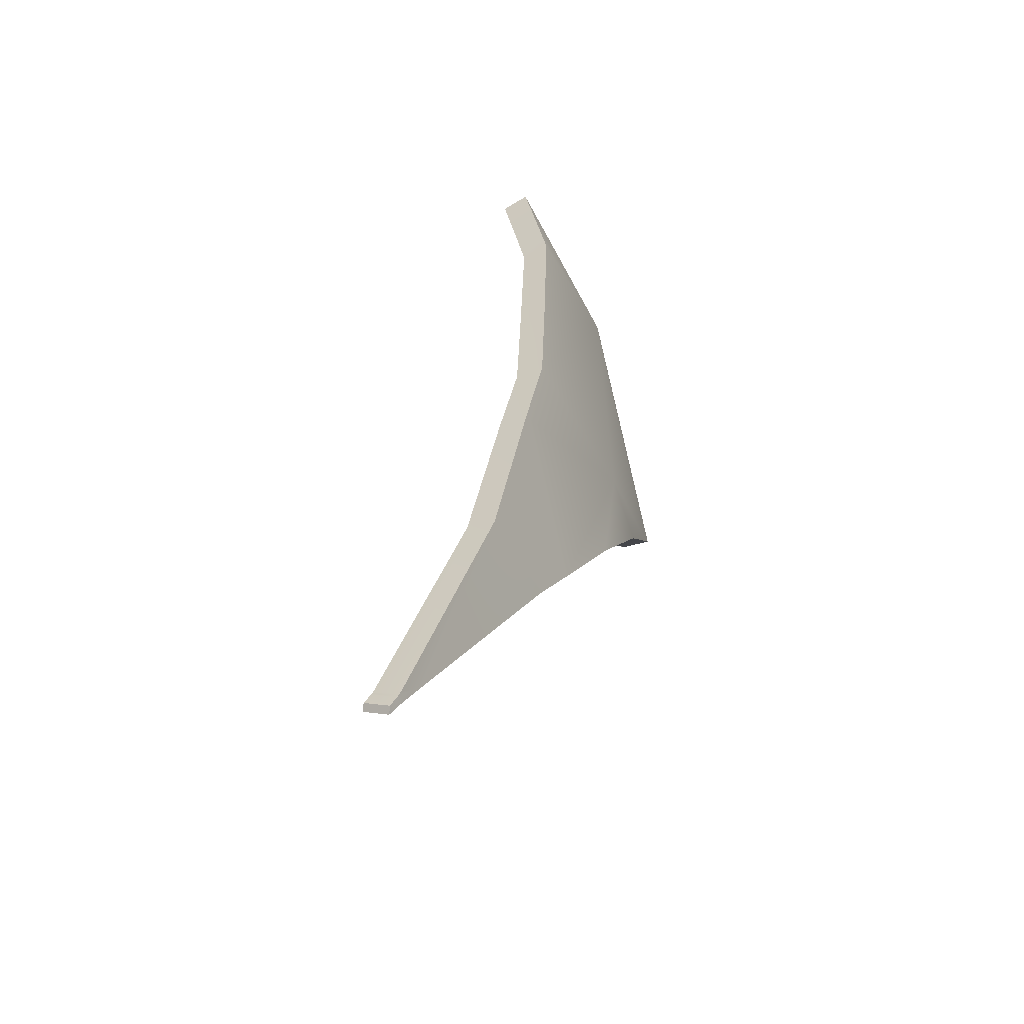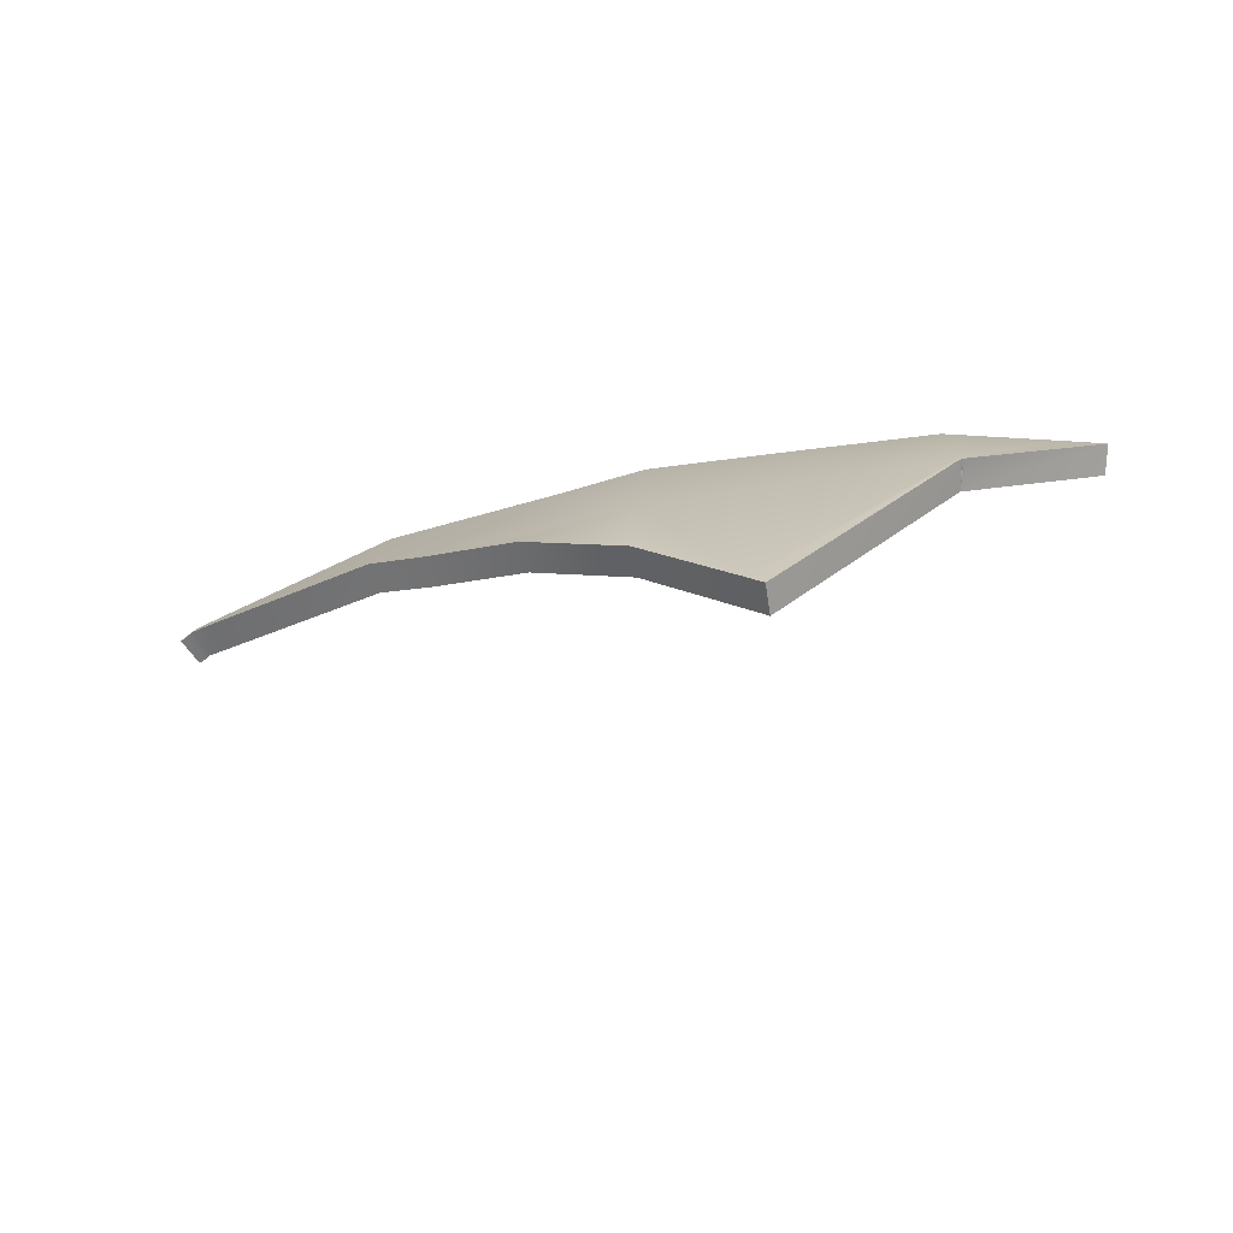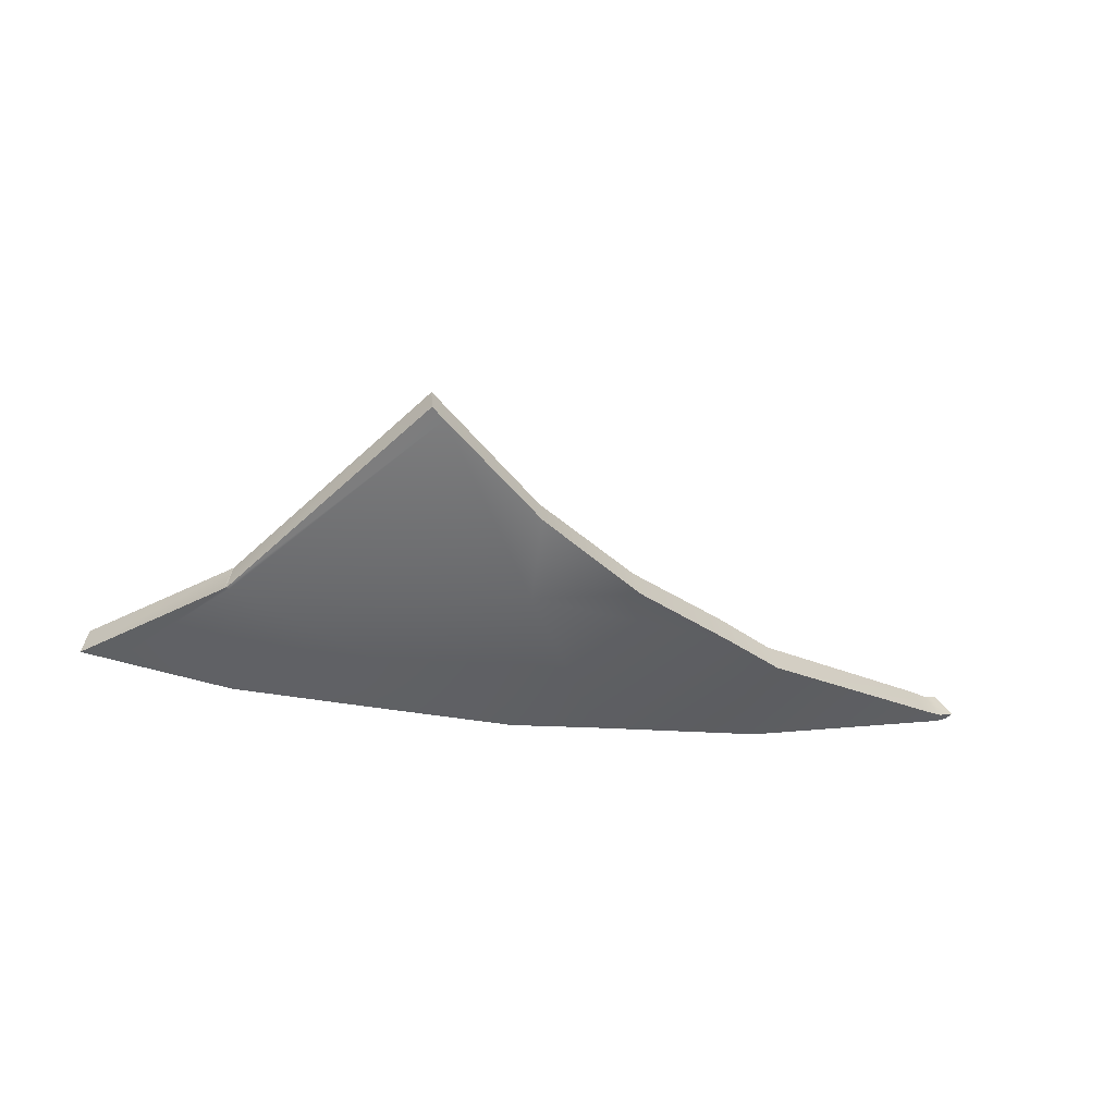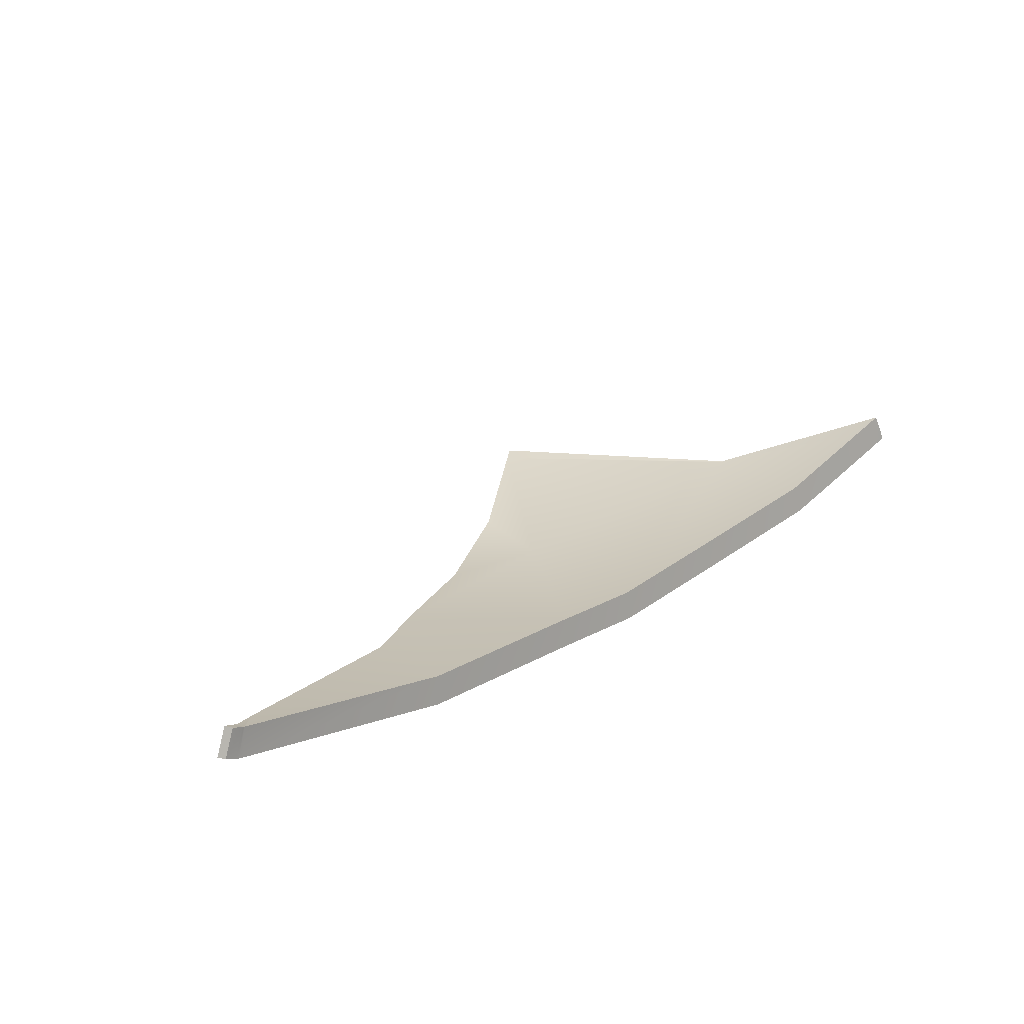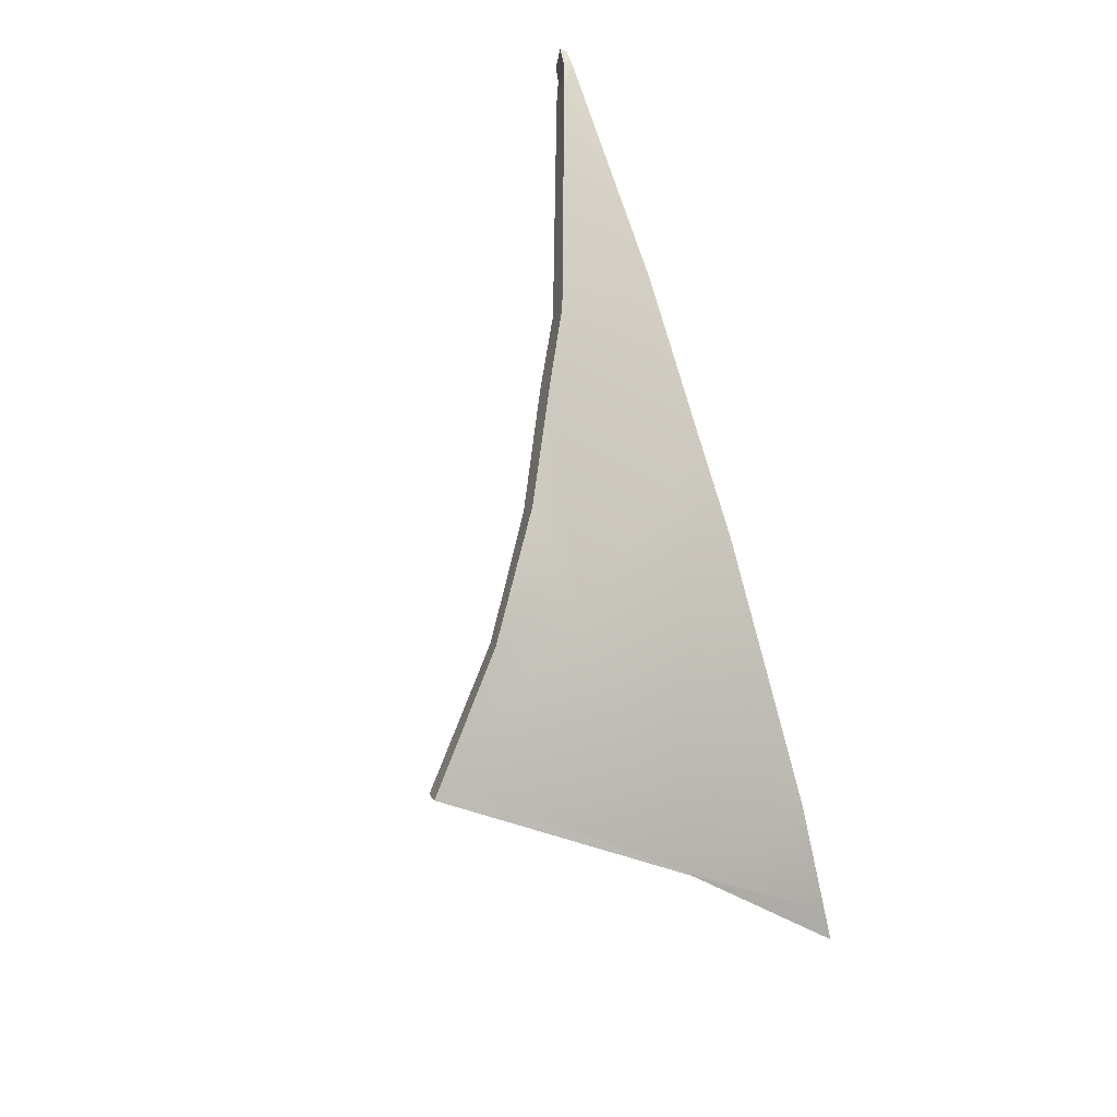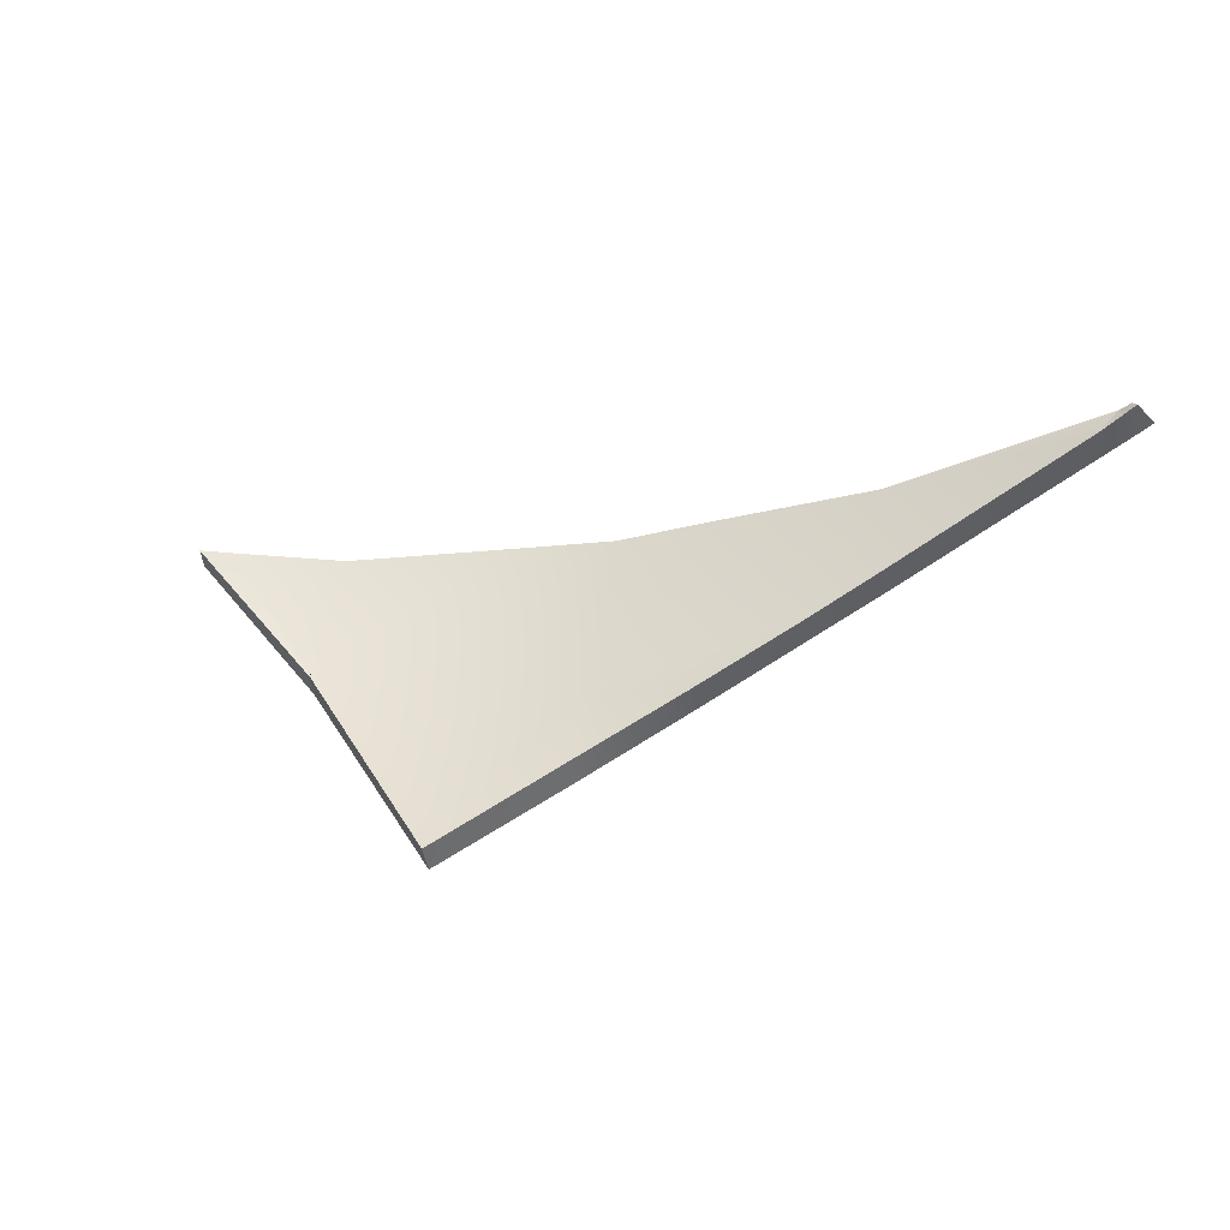
<metadata>
{"format":"obj","ext":"obj","renderer":"f3d","projection":"perspective","resolution":1024,"background":"white","views":[{"elev":40.1,"azim":-97.2,"up":"+Z"},{"elev":-48.5,"azim":3.7,"up":"+Z"},{"elev":-75.3,"azim":174.3,"up":"+Y"},{"elev":50.4,"azim":-36.7,"up":"+Y"},{"elev":-73.8,"azim":-69.0,"up":"+Y"},{"elev":30.4,"azim":-166.6,"up":"+Y"}]}
</metadata>
<code>
g Bomb_Explode_Thin_11
v 0.02222 -0.2621 0.2254
v 0.02251 -0.2715 0.2288
v 0.02154 -0.2619 0.226
v 0.02331 -0.2712 0.2295
v 0.02231 -0.2622 0.2253
v 0.02331 -0.2712 0.2295
v 0.06132 -0.2487 0.2644
v 0.07256 -0.2482 0.2627
v 0.02176 -0.2713 0.2296
v 0.02176 -0.2499 0.27
v 0.02251 -0.2715 0.2288
v -0.02972 -0.2418 0.2748
v 0.02176 -0.2717 0.2282
v -0.07135 -0.2351 0.2787
v -0.04166 -0.2832 0.1665
v -0.03761 -0.2847 0.1626
v -0.07361 -0.2624 0.226
v -0.07454 -0.2706 0.1978
v -0.1088 -0.2534 0.2232
v -0.101 -0.2255 0.2801
v -0.1407 -0.2341 0.2415
v -0.1577 -0.208 0.2831
v -0.1606 -0.2225 0.2534
v -0.2231 -0.1784 0.2781
v -0.2285 -0.1729 0.2834
v -0.2298 -0.1722 0.2834
v -0.2303 -0.1732 0.2808
v -0.2308 -0.1714 0.2834
v -0.2333 -0.1707 0.2811
v -0.2337 -0.1692 0.2832
v -0.2355 -0.1688 0.2814
v 0.06034 -0.2399 0.2597
v 0.02231 -0.2622 0.2253
v 0.07156 -0.2394 0.2581
v 0.02176 -0.2621 0.2258
v 0.02154 -0.2619 0.226
v 0.02183 -0.241 0.2653
v -0.02873 -0.233 0.2702
v 0.02222 -0.2621 0.2254
v -0.06951 -0.2264 0.2741
v -0.04069 -0.2736 0.1638
v -0.03666 -0.2751 0.1599
v -0.07181 -0.2533 0.2223
v -0.07309 -0.2611 0.195
v -0.1062 -0.2446 0.2191
v -0.09848 -0.2169 0.2756
v -0.1383 -0.2255 0.237
v -0.1544 -0.1996 0.2788
v -0.1576 -0.214 0.2489
v -0.2191 -0.1703 0.2738
v -0.2242 -0.1648 0.2794
v -0.2247 -0.1646 0.2794
v -0.2254 -0.1655 0.2768
v -0.225 -0.1643 0.2794
v -0.2275 -0.1635 0.2772
v -0.228 -0.1619 0.2794
v -0.2298 -0.1615 0.2776
v 0.02231 -0.2622 0.2253
v 0.07256 -0.2482 0.2627
v 0.07156 -0.2394 0.2581
v 0.02331 -0.2712 0.2295
v 0.02154 -0.2619 0.226
v 0.02251 -0.2715 0.2288
v 0.02222 -0.2621 0.2254
v 0.02176 -0.2717 0.2282
v -0.03666 -0.2751 0.1599
v -0.03761 -0.2847 0.1626
v 0.06132 -0.2487 0.2644
v 0.07156 -0.2394 0.2581
v 0.07256 -0.2482 0.2627
v 0.06034 -0.2399 0.2597
v 0.02176 -0.2499 0.27
v 0.02183 -0.241 0.2653
v -0.02972 -0.2418 0.2748
v -0.02873 -0.233 0.2702
v -0.07135 -0.2351 0.2787
v -0.06951 -0.2264 0.2741
v -0.101 -0.2255 0.2801
v -0.09848 -0.2169 0.2756
v -0.1577 -0.208 0.2831
v -0.1544 -0.1996 0.2788
v -0.2285 -0.1729 0.2834
v -0.2242 -0.1648 0.2794
v -0.2298 -0.1722 0.2834
v -0.2247 -0.1646 0.2794
v -0.2308 -0.1714 0.2834
v -0.225 -0.1643 0.2794
v -0.2337 -0.1692 0.2832
v -0.228 -0.1619 0.2794
v -0.2355 -0.1688 0.2814
v -0.228 -0.1619 0.2794
v -0.2337 -0.1692 0.2832
v -0.2298 -0.1615 0.2776
v -0.2333 -0.1707 0.2811
v -0.2298 -0.1615 0.2776
v -0.2355 -0.1688 0.2814
v -0.2275 -0.1635 0.2772
v -0.2303 -0.1732 0.2808
v -0.2254 -0.1655 0.2768
v -0.2231 -0.1784 0.2781
v -0.2191 -0.1703 0.2738
v -0.1606 -0.2225 0.2534
v -0.1576 -0.214 0.2489
v -0.1407 -0.2341 0.2415
v -0.1383 -0.2255 0.237
v -0.1088 -0.2534 0.2232
v -0.1062 -0.2446 0.2191
v -0.07454 -0.2706 0.1978
v -0.07309 -0.2611 0.195
v -0.04166 -0.2832 0.1665
v -0.04069 -0.2736 0.1638
v -0.03761 -0.2847 0.1626
v -0.03666 -0.2751 0.1599
g Bomb_Explode_Thin_11_0
f 3 2 1
f 5 4 3
f 8 7 6
f 9 6 7
f 9 7 10
f 9 11 6
f 10 12 9
f 13 11 9
f 12 14 9
f 9 15 13
f 16 13 15
f 17 9 14
f 9 17 15
f 18 15 17
f 17 19 18
f 14 20 17
f 21 19 17
f 20 21 17
f 20 22 21
f 23 21 22
f 23 22 24
f 25 24 22
f 25 26 24
f 27 24 26
f 26 28 27
f 29 27 28
f 28 30 29
f 31 29 30
f 34 33 32
f 35 32 33
f 35 33 36
f 35 37 32
f 37 35 38
f 39 35 36
f 38 35 40
f 35 39 41
f 42 41 39
f 43 40 35
f 35 41 43
f 44 43 41
f 43 44 45
f 40 43 46
f 47 43 45
f 46 43 47
f 46 47 48
f 49 48 47
f 49 50 48
f 51 48 50
f 51 50 52
f 53 52 50
f 52 53 54
f 55 54 53
f 54 55 56
f 57 56 55
f 60 59 58
f 61 58 59
f 63 62 61
f 65 64 63
f 64 65 66
f 67 66 65
f 70 69 68
f 71 68 69
f 68 71 72
f 73 72 71
f 72 73 74
f 75 74 73
f 74 75 76
f 77 76 75
f 76 77 78
f 79 78 77
f 78 79 80
f 81 80 79
f 80 81 82
f 83 82 81
f 82 83 84
f 85 84 83
f 84 85 86
f 87 86 85
f 86 87 88
f 89 88 87
f 92 91 90
f 93 90 91
f 96 95 94
f 97 94 95
f 94 97 98
f 99 98 97
f 98 99 100
f 101 100 99
f 100 101 102
f 103 102 101
f 102 103 104
f 105 104 103
f 104 105 106
f 107 106 105
f 106 107 108
f 109 108 107
f 108 109 110
f 111 110 109
f 110 111 112
f 113 112 111

</code>
